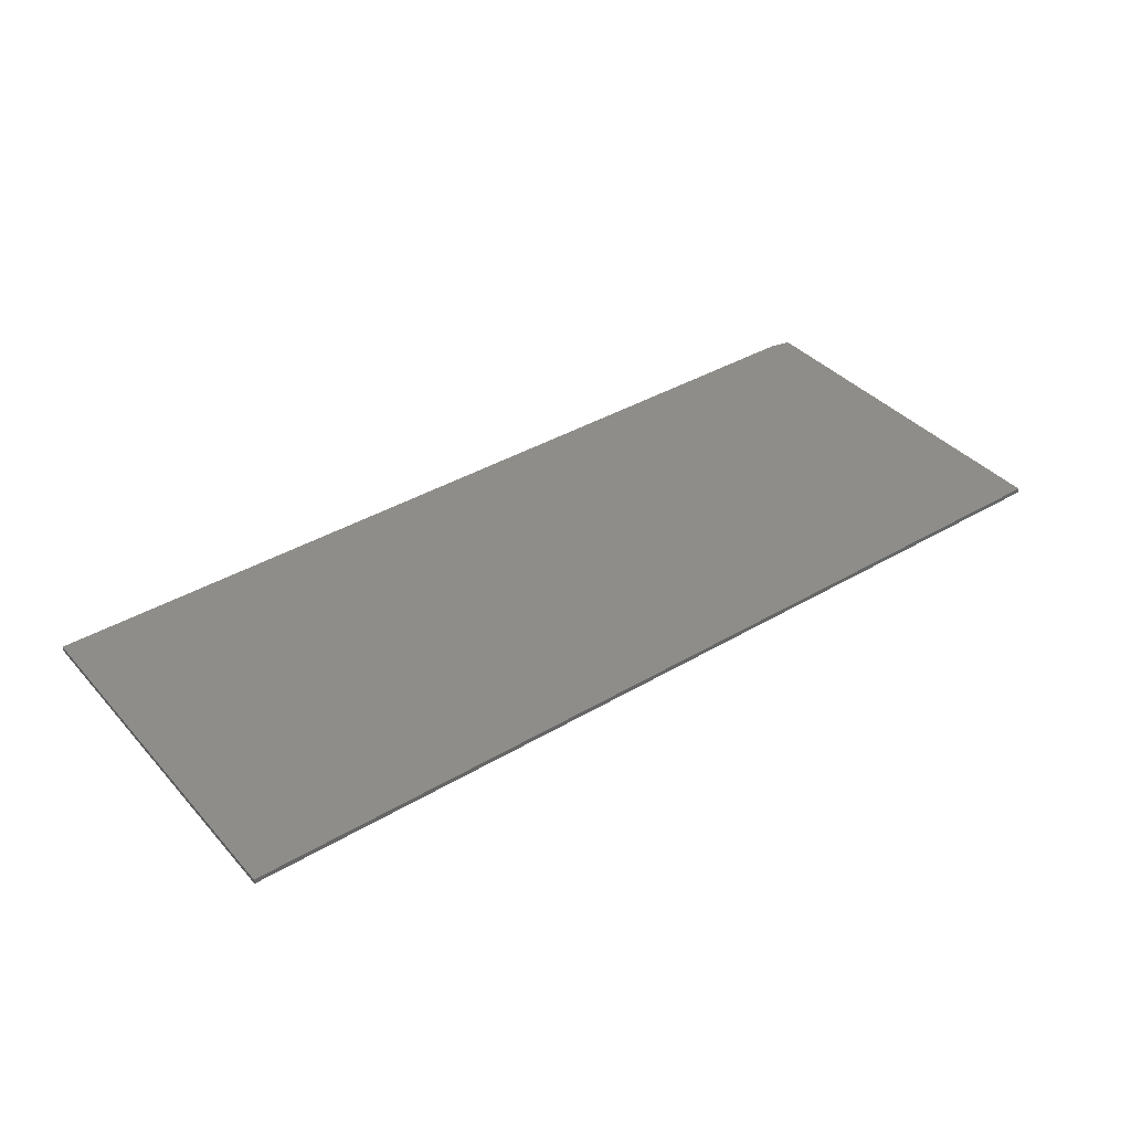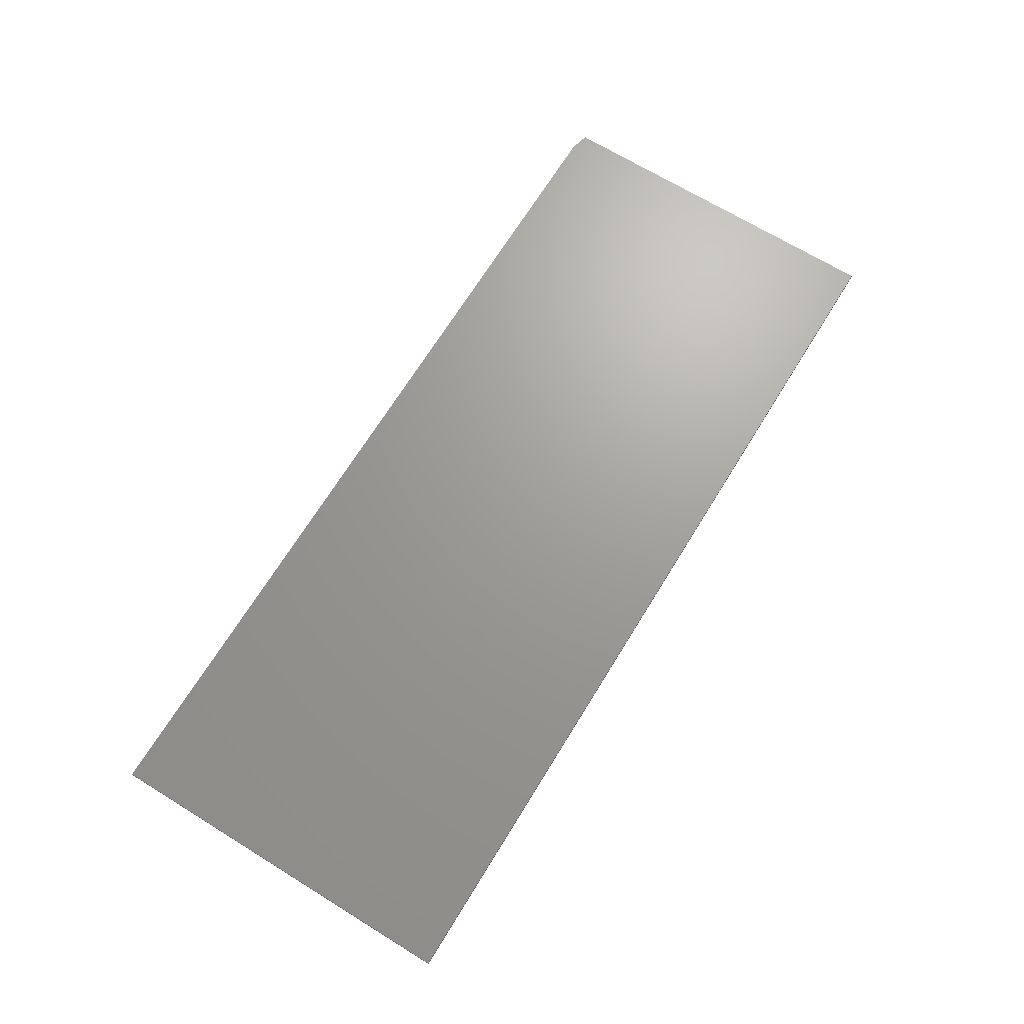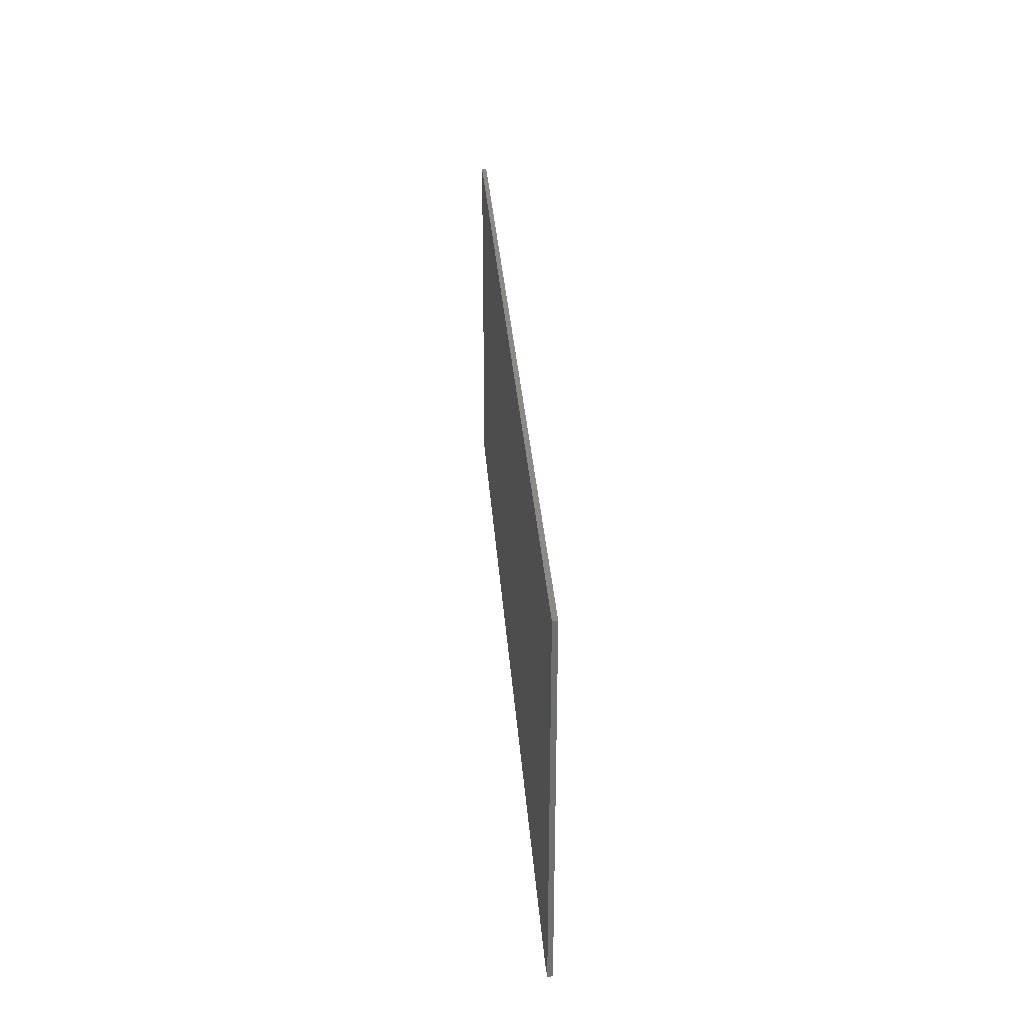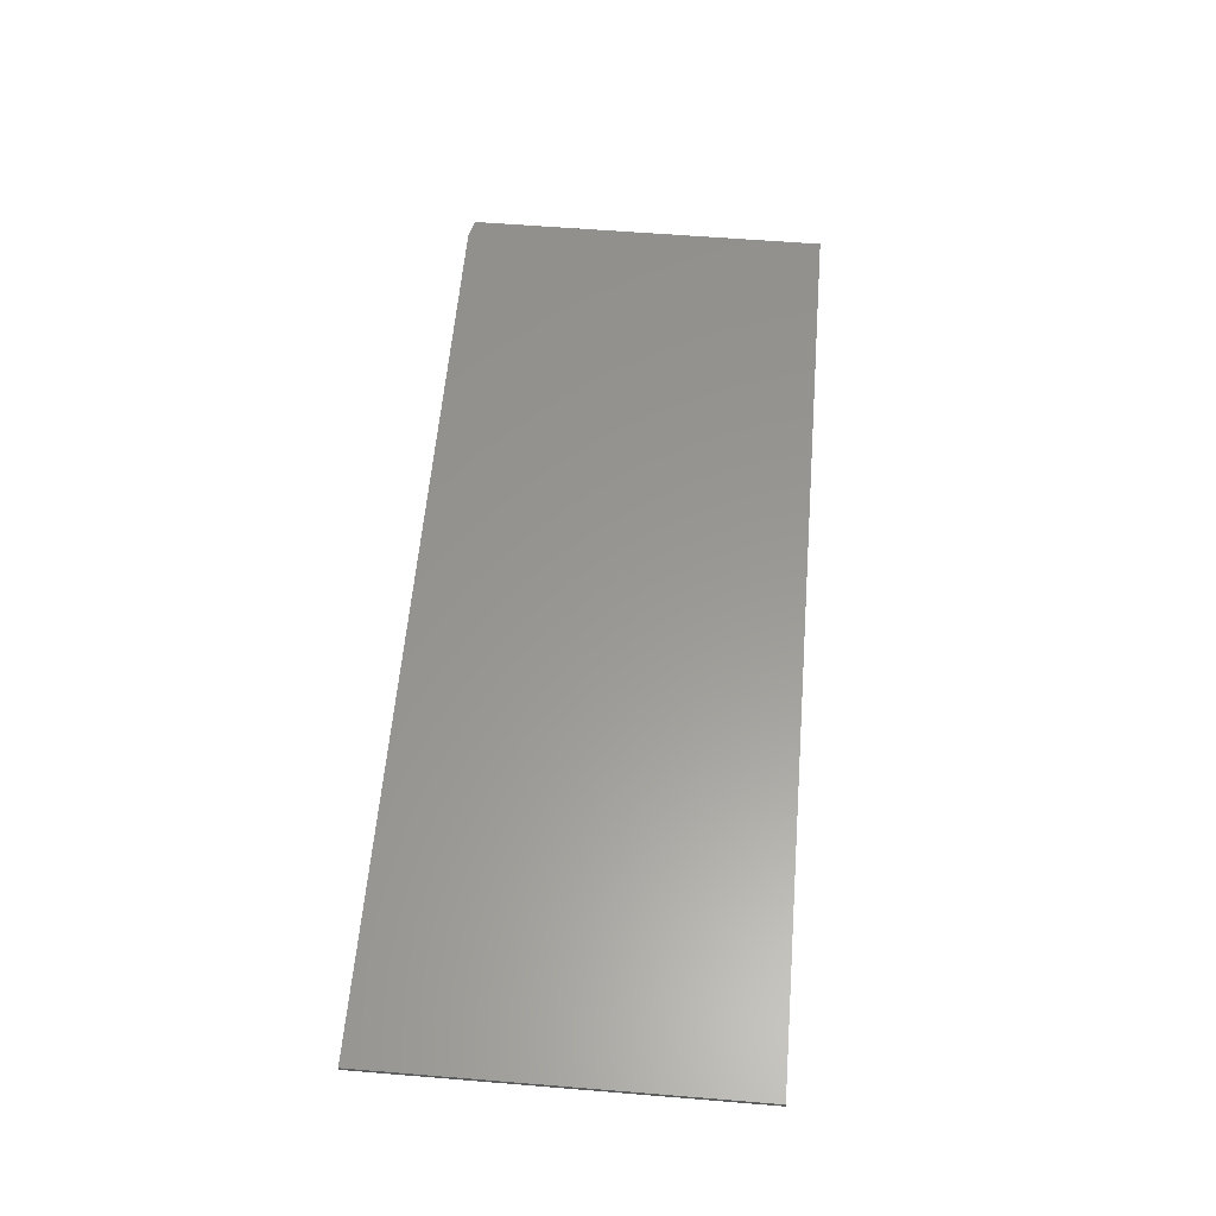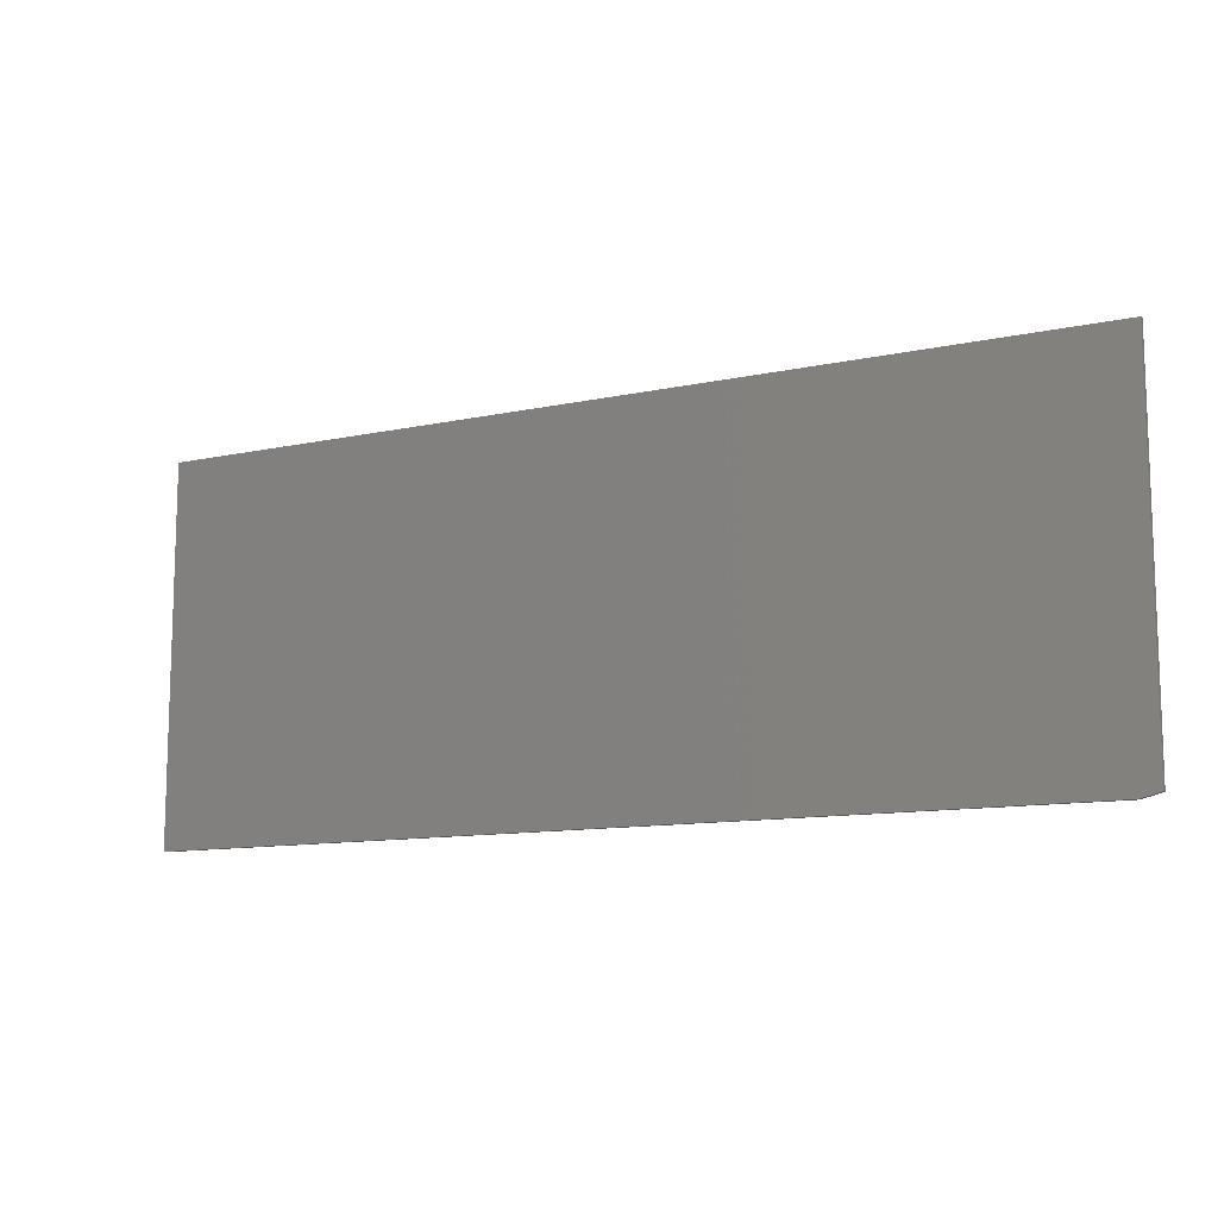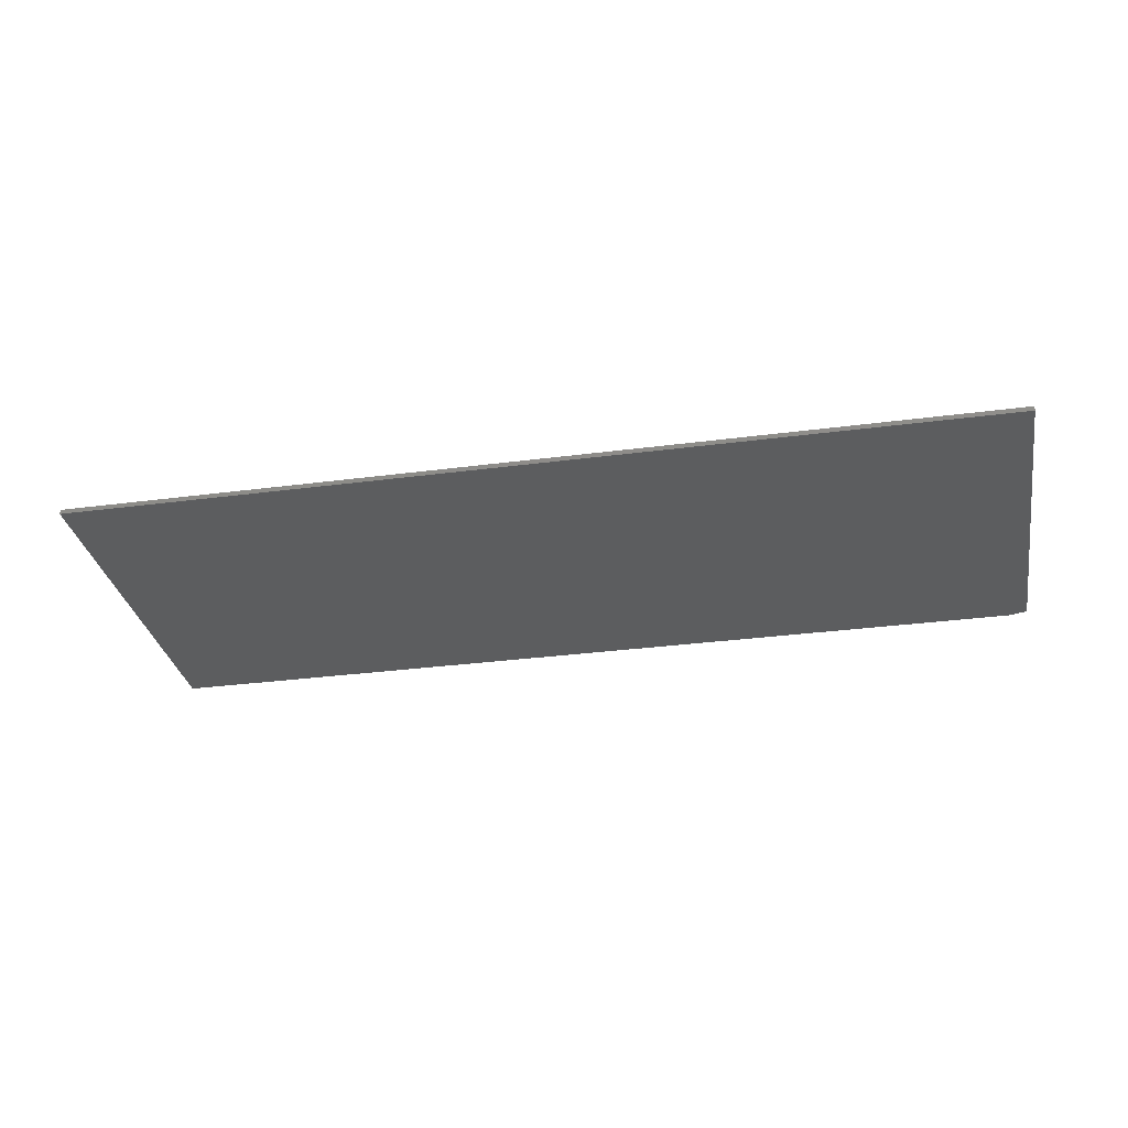
<metadata>
{"format":"stl","ext":"stl","renderer":"f3d","projection":"perspective","resolution":1024,"background":"white","views":[{"elev":38.5,"azim":-36.7,"up":"+Y"},{"elev":68.8,"azim":-58.4,"up":"+Y"},{"elev":31.3,"azim":86.0,"up":"+Z"},{"elev":58.9,"azim":-85.2,"up":"+Y"},{"elev":-11.3,"azim":27.9,"up":"+Z"},{"elev":-31.4,"azim":10.6,"up":"+Y"}]}
</metadata>
<code>
# stl→obj: 10 verts, 16 faces
v 0.75 -0.007812 0.3031
v -0.75 -0.007812 0.3031
v 0.75 -0.007812 -0.2891
v -0.75 -0.007812 -0.2969
v 0.7188 -0.007812 -0.2969
v 0.7188 1.631e-16 -0.2969
v -0.75 0 -0.2969
v 0.75 1.67e-16 -0.2891
v -0.75 3.331e-17 0.3031
v 0.75 1.998e-16 0.3031
f 1 2 3
f 3 2 4
f 3 4 5
f 6 7 8
f 8 7 9
f 8 9 10
f 3 8 1
f 1 8 10
f 4 7 5
f 5 7 6
f 3 5 8
f 8 5 6
f 2 9 4
f 4 9 7
f 1 10 2
f 2 10 9

</code>
